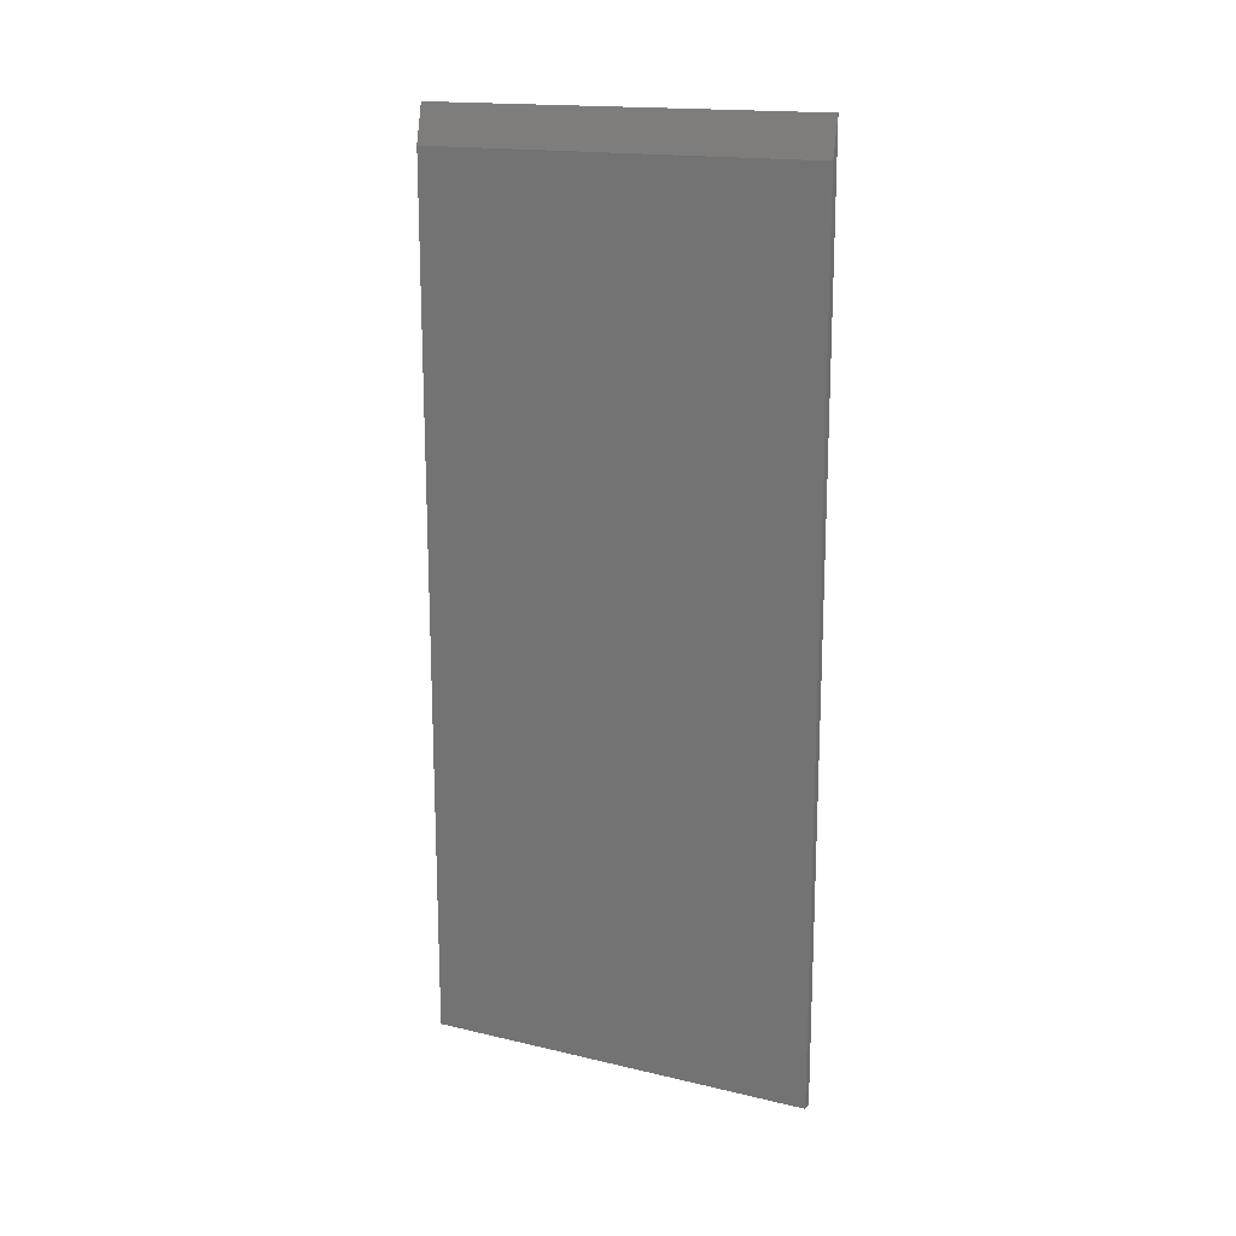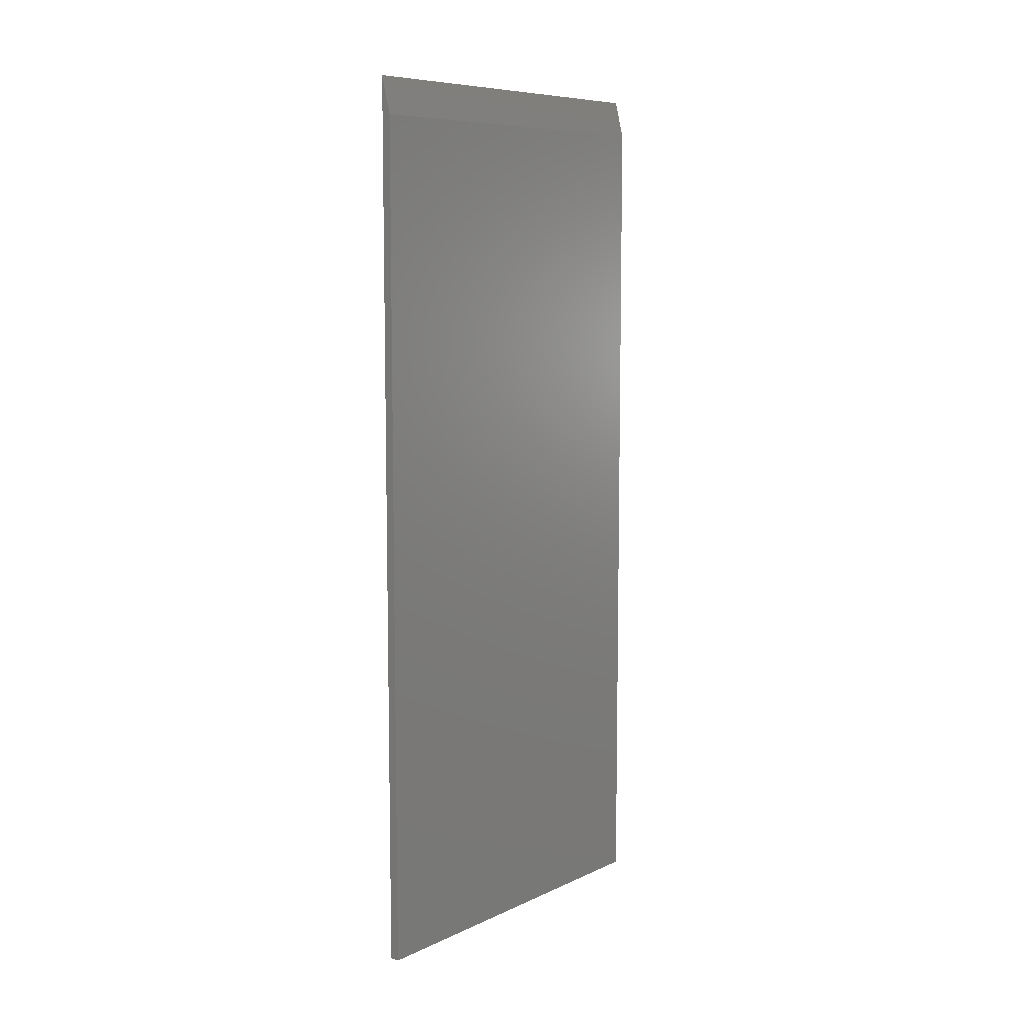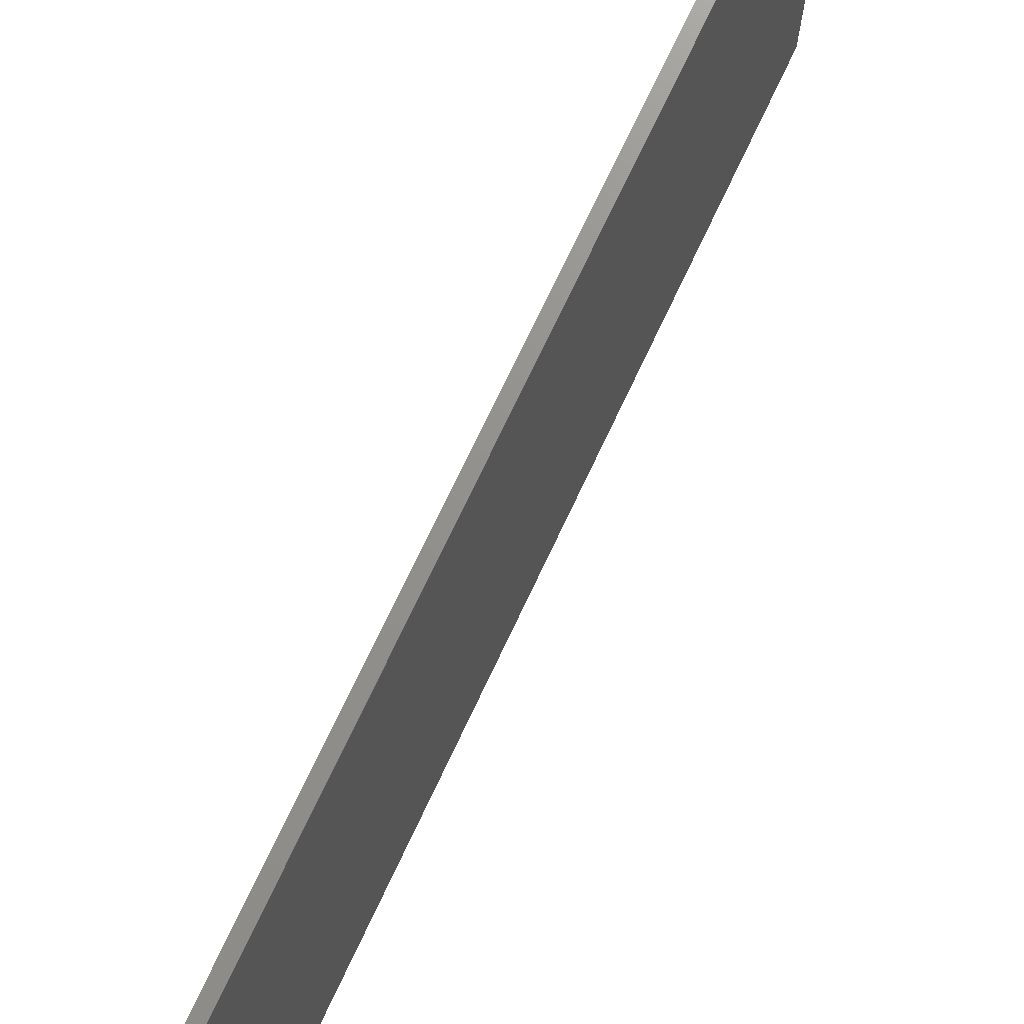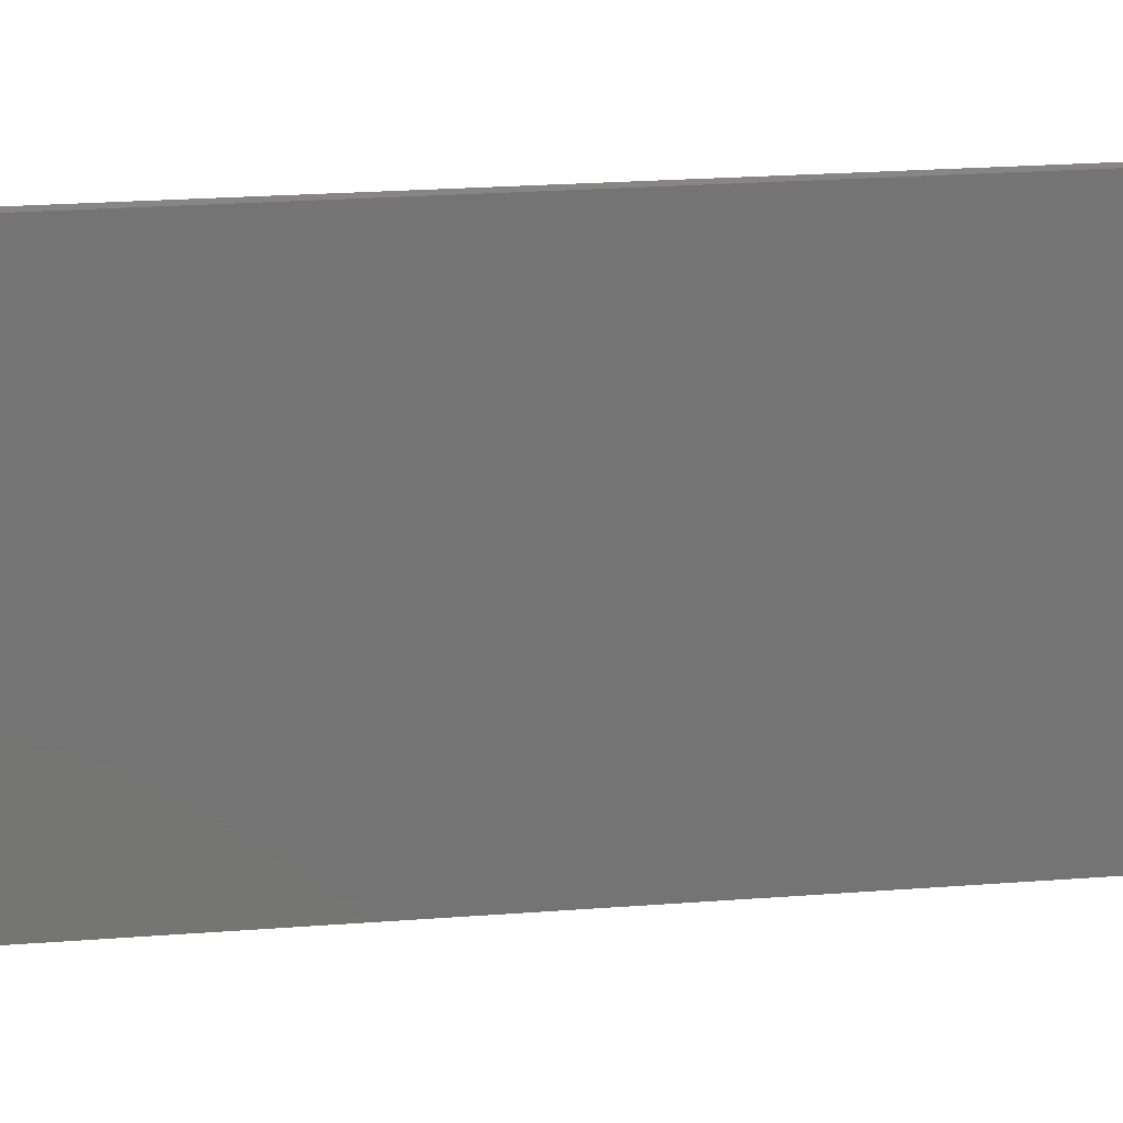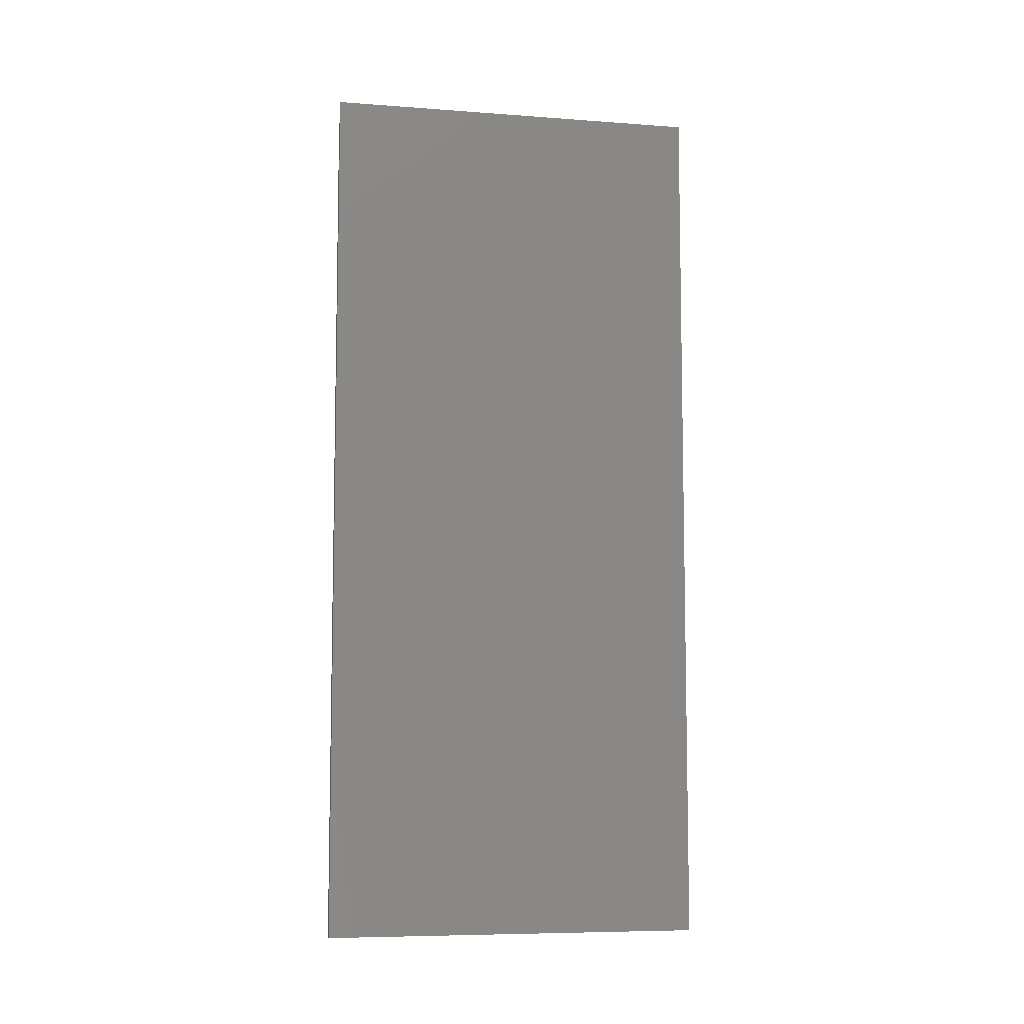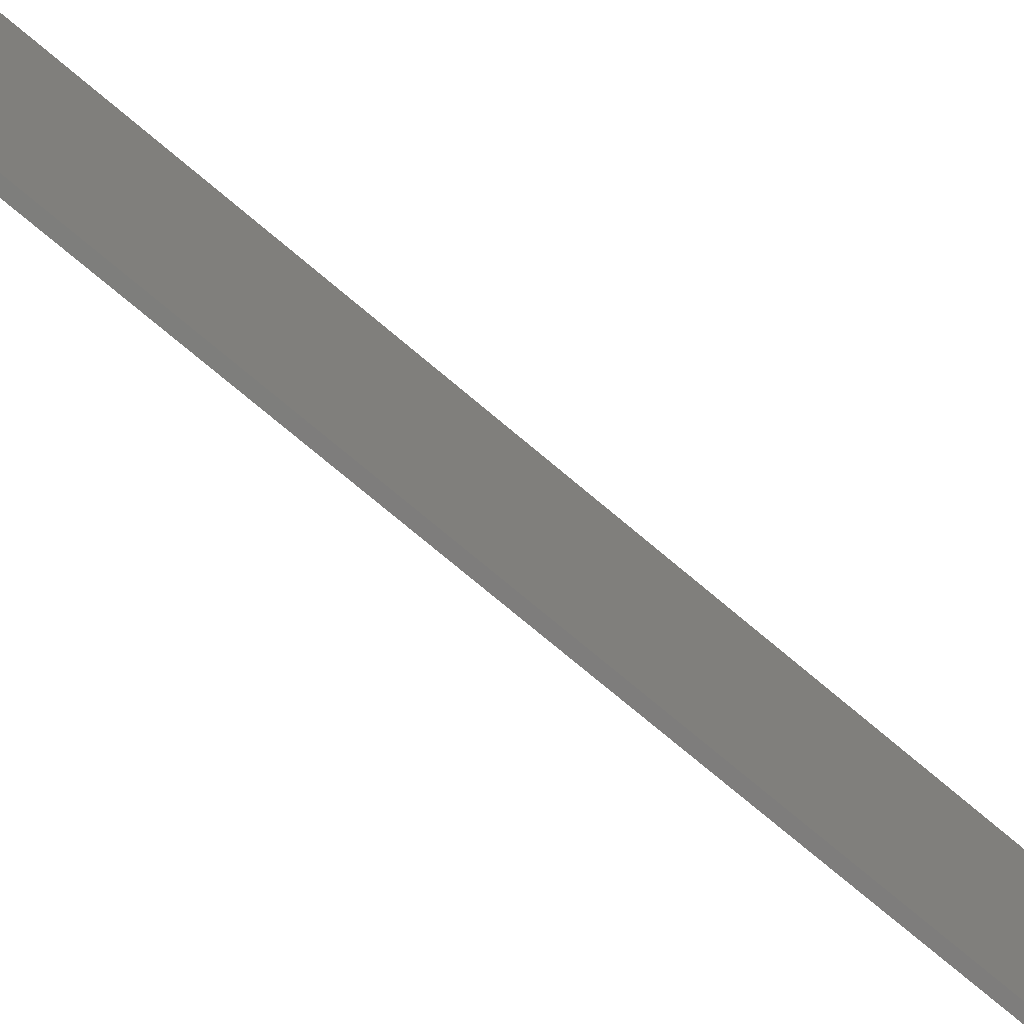
<metadata>
{"format":"stl","ext":"stl","renderer":"f3d","projection":"perspective","resolution":1024,"background":"white","views":[{"elev":17.0,"azim":115.2,"up":"+Y"},{"elev":8.2,"azim":39.1,"up":"+Y"},{"elev":71.9,"azim":25.1,"up":"+Z"},{"elev":23.6,"azim":-97.3,"up":"+Z"},{"elev":-7.7,"azim":-101.7,"up":"+Y"},{"elev":-77.3,"azim":-129.8,"up":"+Z"}]}
</metadata>
<code>
# stl→obj: 8 verts, 12 faces
v 0.007812 0 0
v 0.007812 0.7188 -4.401e-17
v 0.007812 1.982e-17 0.3237
v 0.007812 0.7188 0.3237
v 0 0.75 0.3237
v 0 1.982e-17 0.3237
v 0 0 0
v 0 0.75 -4.592e-17
f 1 2 3
f 3 2 4
f 4 5 3
f 3 5 6
f 1 7 2
f 2 7 8
f 7 6 8
f 8 6 5
f 4 2 5
f 5 2 8
f 3 6 1
f 1 6 7

</code>
